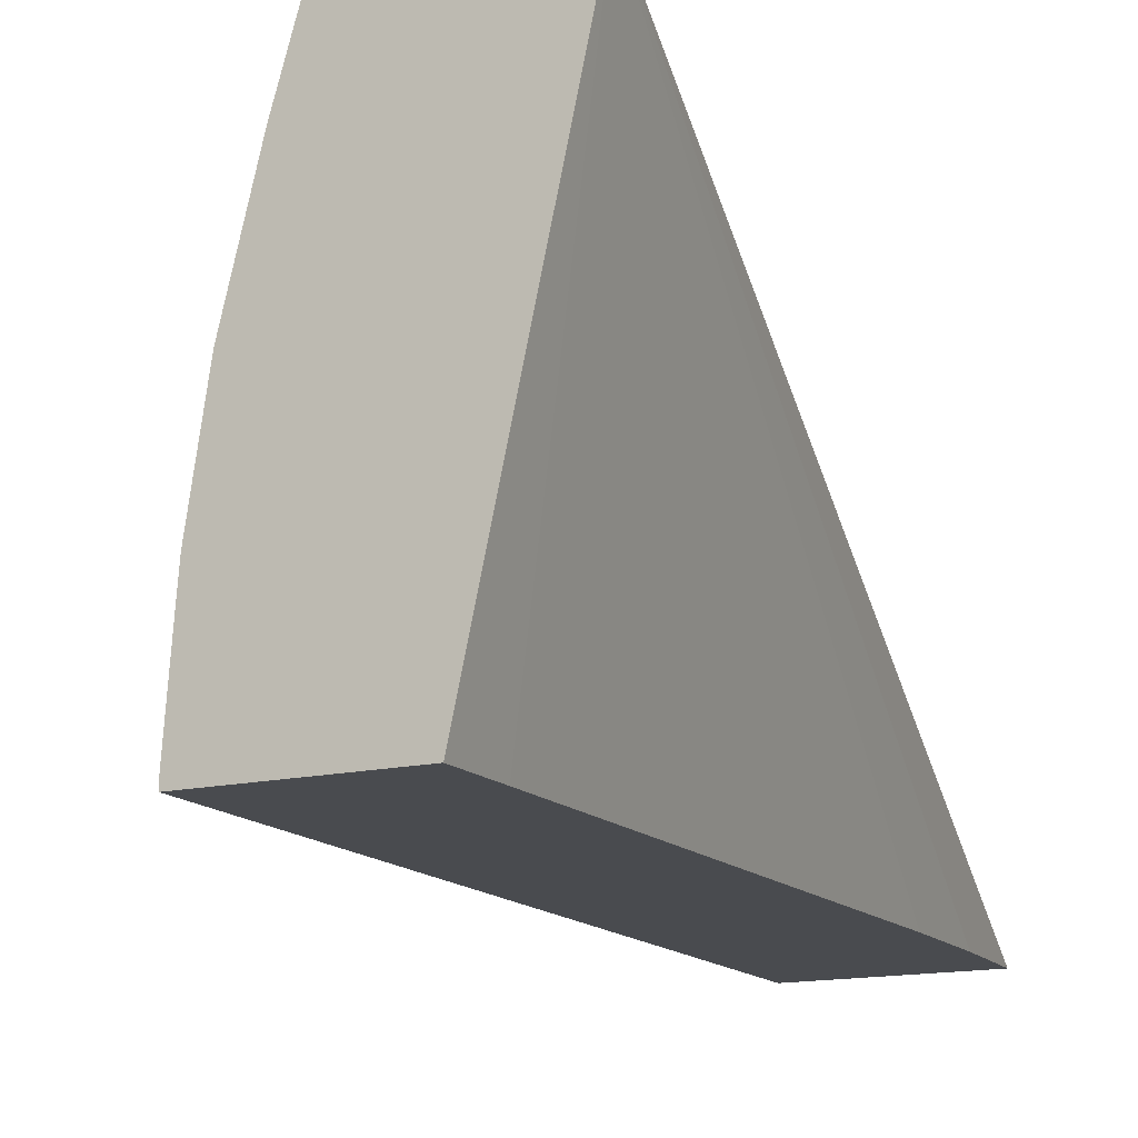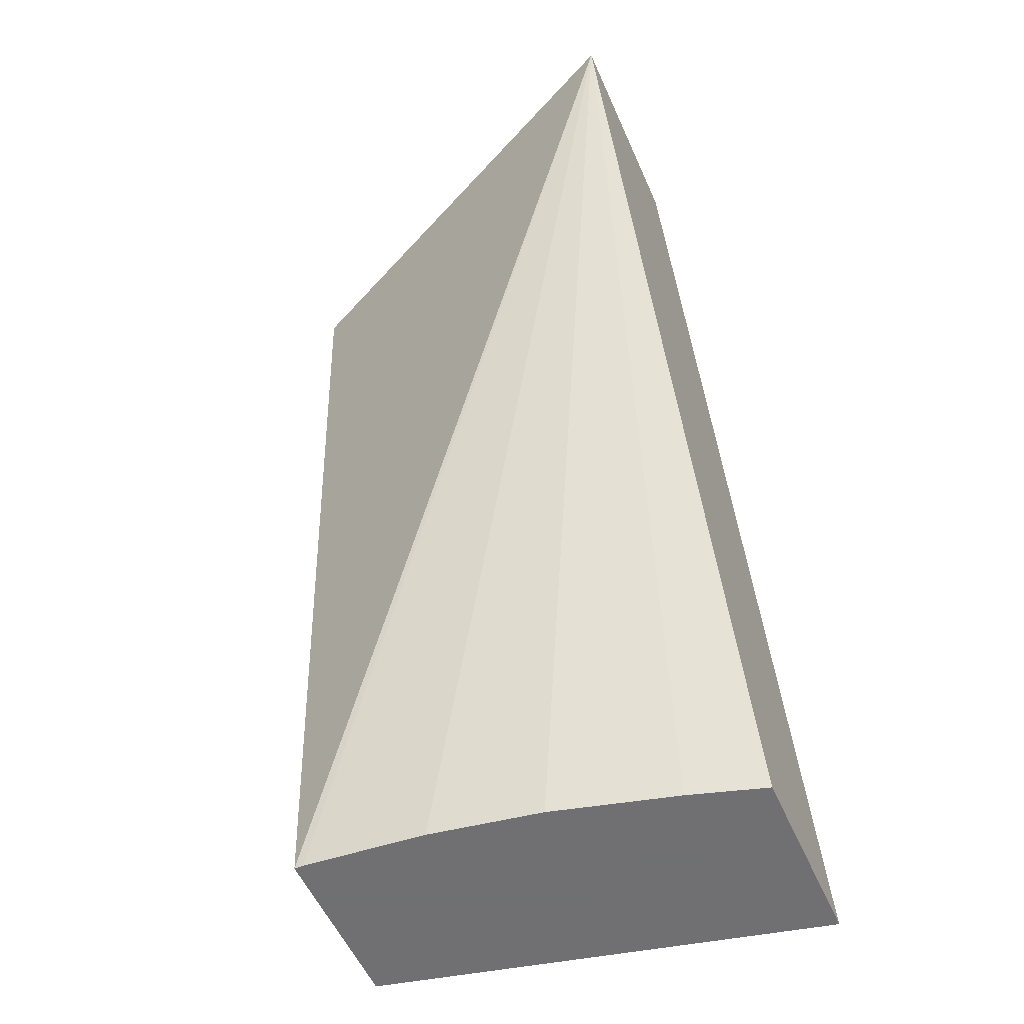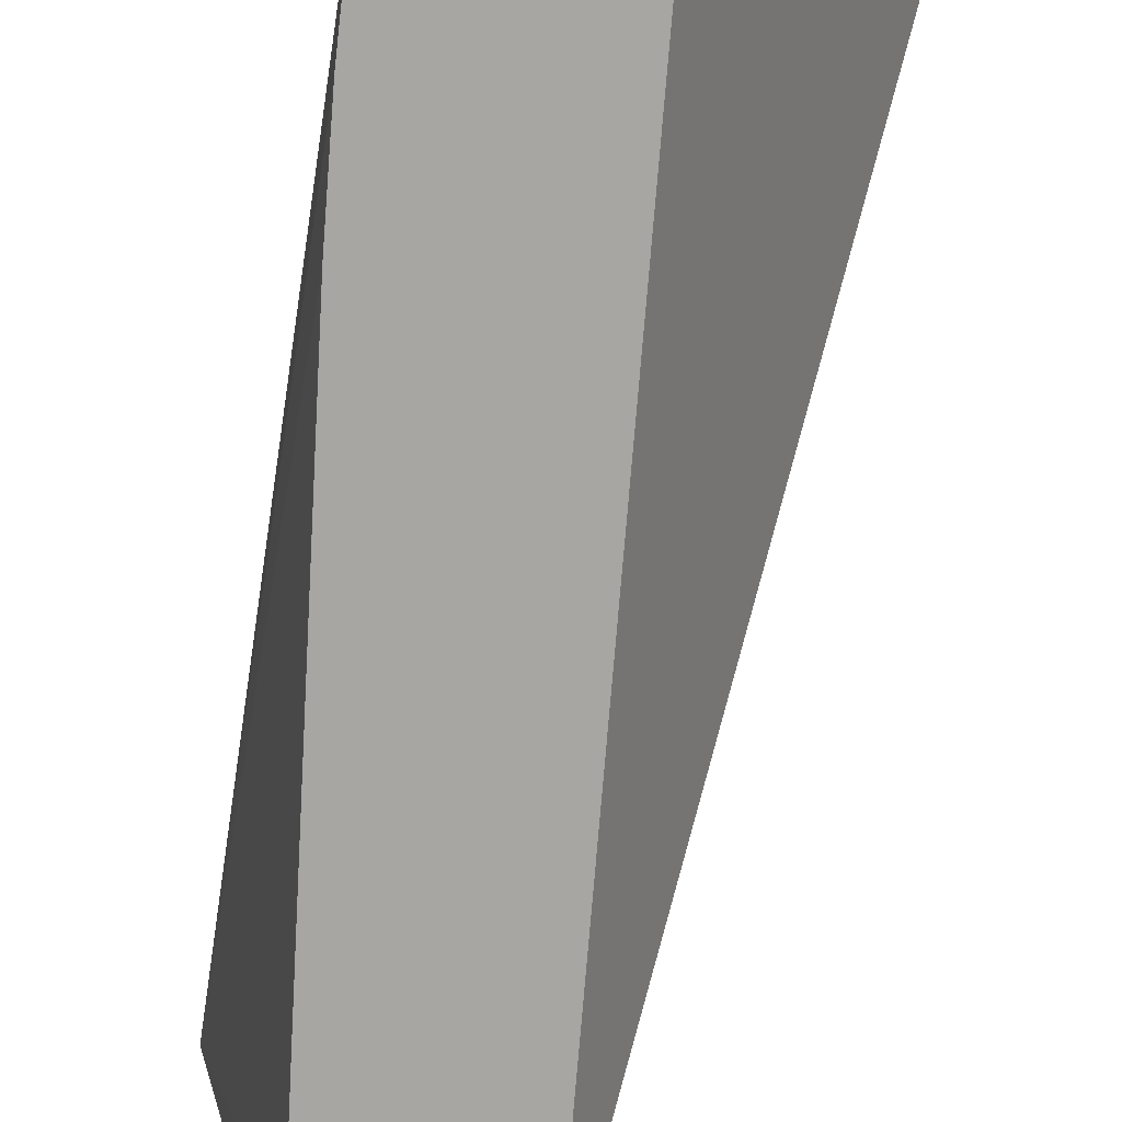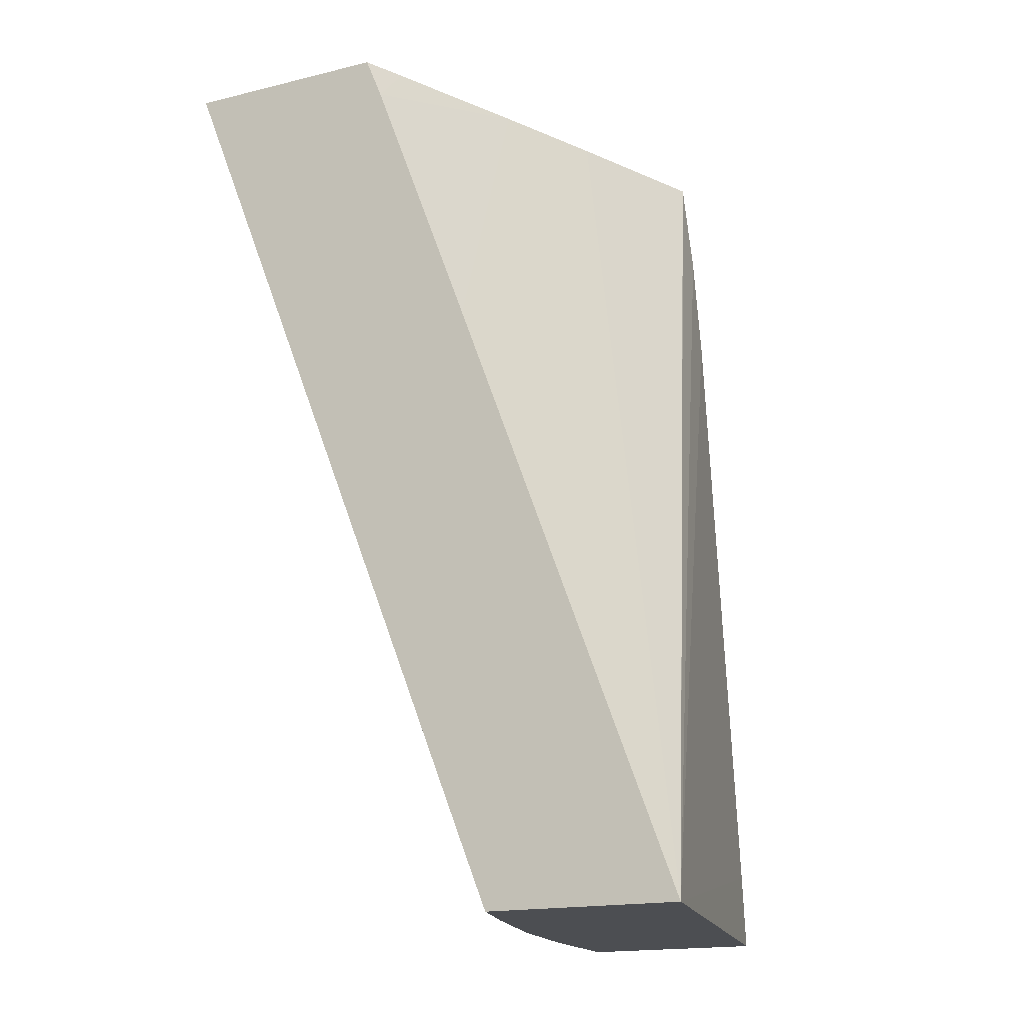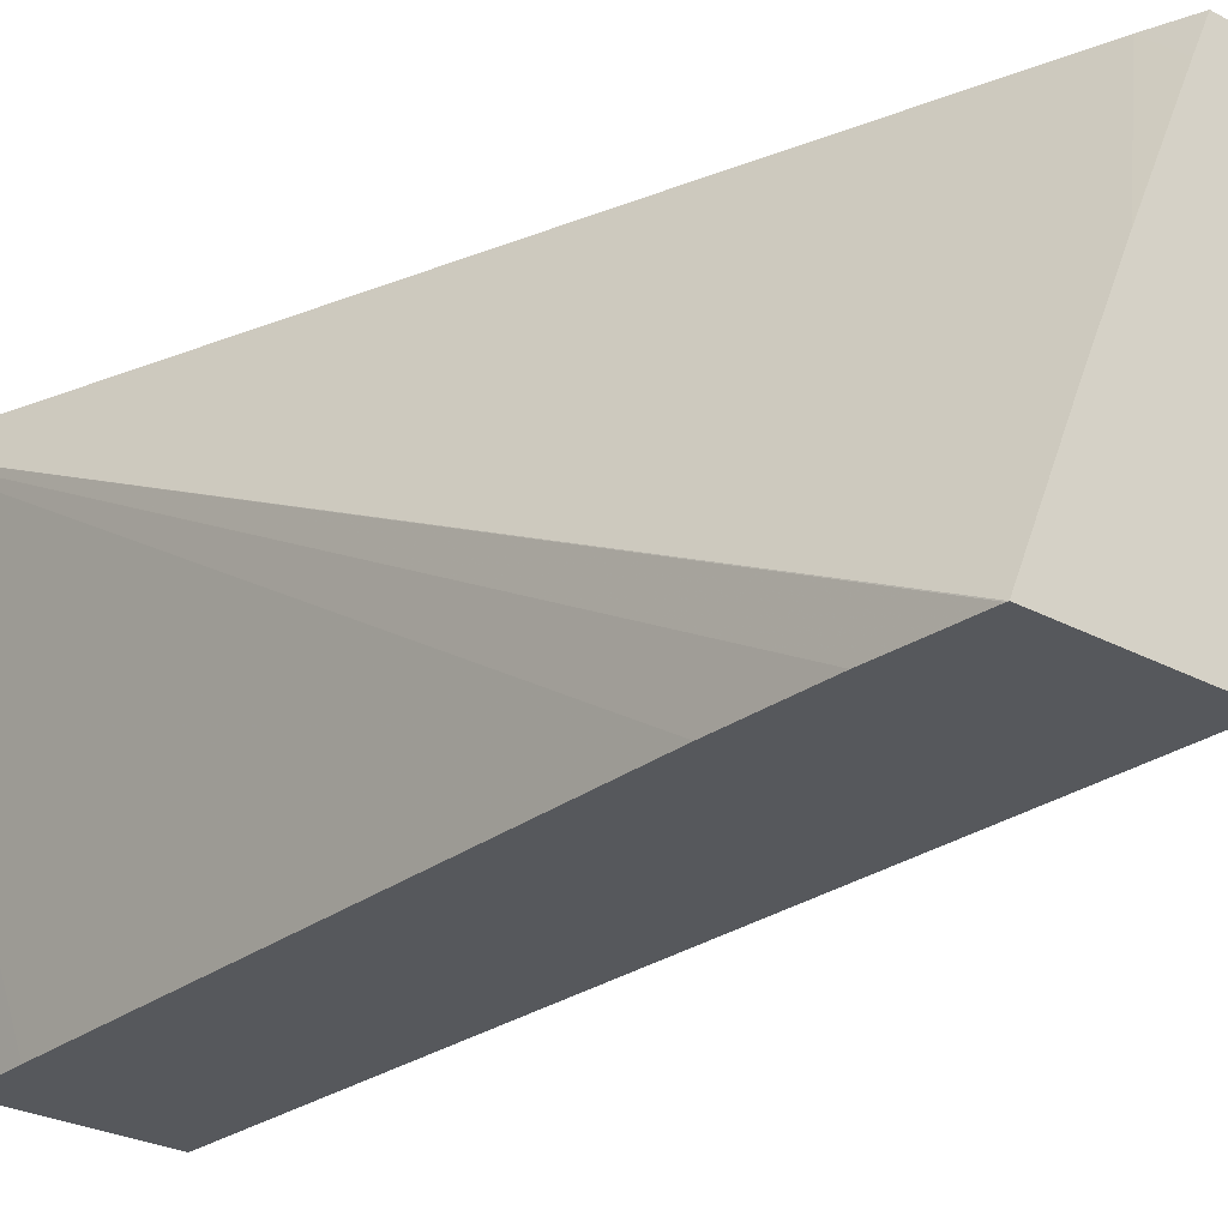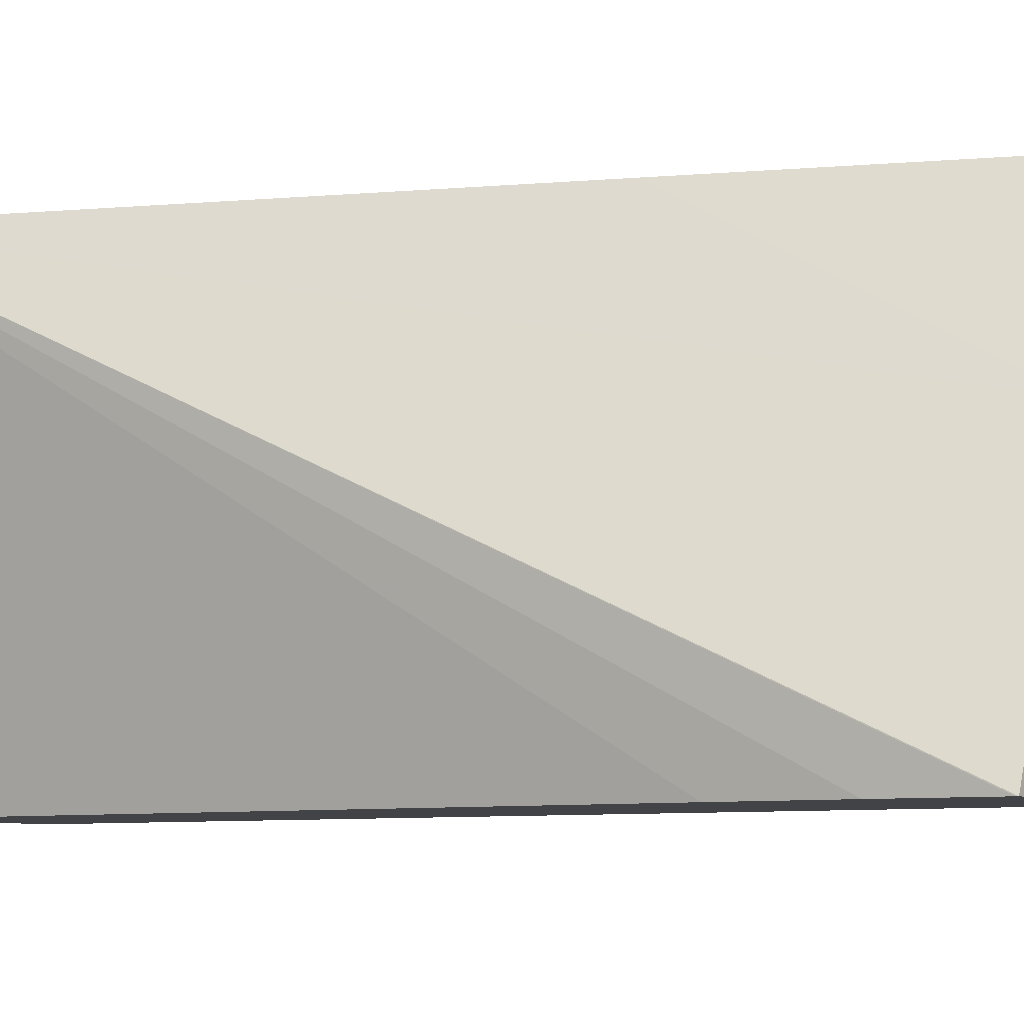
<metadata>
{"format":"obj","ext":"obj","renderer":"f3d","projection":"perspective","resolution":1024,"background":"white","views":[{"elev":-14.0,"azim":28.5,"up":"+Z"},{"elev":-55.0,"azim":-66.4,"up":"+Y"},{"elev":-74.2,"azim":179.3,"up":"+Z"},{"elev":-17.0,"azim":26.1,"up":"+Y"},{"elev":-27.9,"azim":141.0,"up":"+Z"},{"elev":-7.5,"azim":123.8,"up":"+Z"}]}
</metadata>
<code>
v -0.01182 0.1113 0.02243
v -0.00985 0.1113 0.02243
v -0.01177 0.1113 0.02232
v -0.009235 0.1027 0.01822
v -0.009235 0.1027 0.01831
v -0.009224 0.1027 0.01845
v -0.009165 0.1027 0.01919
v -0.009142 0.1027 0.01946
v -0.008974 0.1027 0.02052
v -0.008675 0.1027 0.0217
v -0.008704 0.1033 0.02243
v -0.009672 0.1113 0.02203
v -0.009685 0.1109 0.02243
v -0.009834 0.1113 0.01822
v -0.007572 0.1027 0.01822
v -0.008458 0.1027 0.02243
v -0.009086 0.1113 0.0207
v -0.008731 0.1083 0.02243
v -0.008048 0.1113 0.01822
v -0.0076 0.1034 0.01822
v -0.006634 0.1027 0.02243
v -0.008634 0.1113 0.01964
v -0.008045 0.1113 0.01822
v -0.007655 0.1046 0.01822
v -0.007872 0.1093 0.01822
v -0.007946 0.1103 0.01822
f 1 2 12
f 1 12 17
f 1 17 22
f 1 22 19
f 1 19 14
f 1 14 3
f 1 3 4
f 1 4 5
f 1 5 6
f 1 6 7
f 1 7 8
f 1 8 9
f 1 9 10
f 1 10 11
f 1 11 16
f 1 16 21
f 1 21 18
f 1 18 13
f 1 13 2
f 2 13 12
f 3 14 4
f 4 15 21
f 4 21 16
f 4 16 10
f 4 10 9
f 4 9 8
f 4 8 7
f 4 7 6
f 4 6 5
f 4 14 19
f 4 19 23
f 4 23 26
f 4 26 25
f 4 25 24
f 4 24 20
f 4 20 15
f 10 16 11
f 12 13 17
f 13 18 17
f 15 20 21
f 17 18 21
f 17 21 22
f 19 22 21
f 19 21 23
f 20 24 21
f 21 24 25
f 21 25 26
f 21 26 23

</code>
